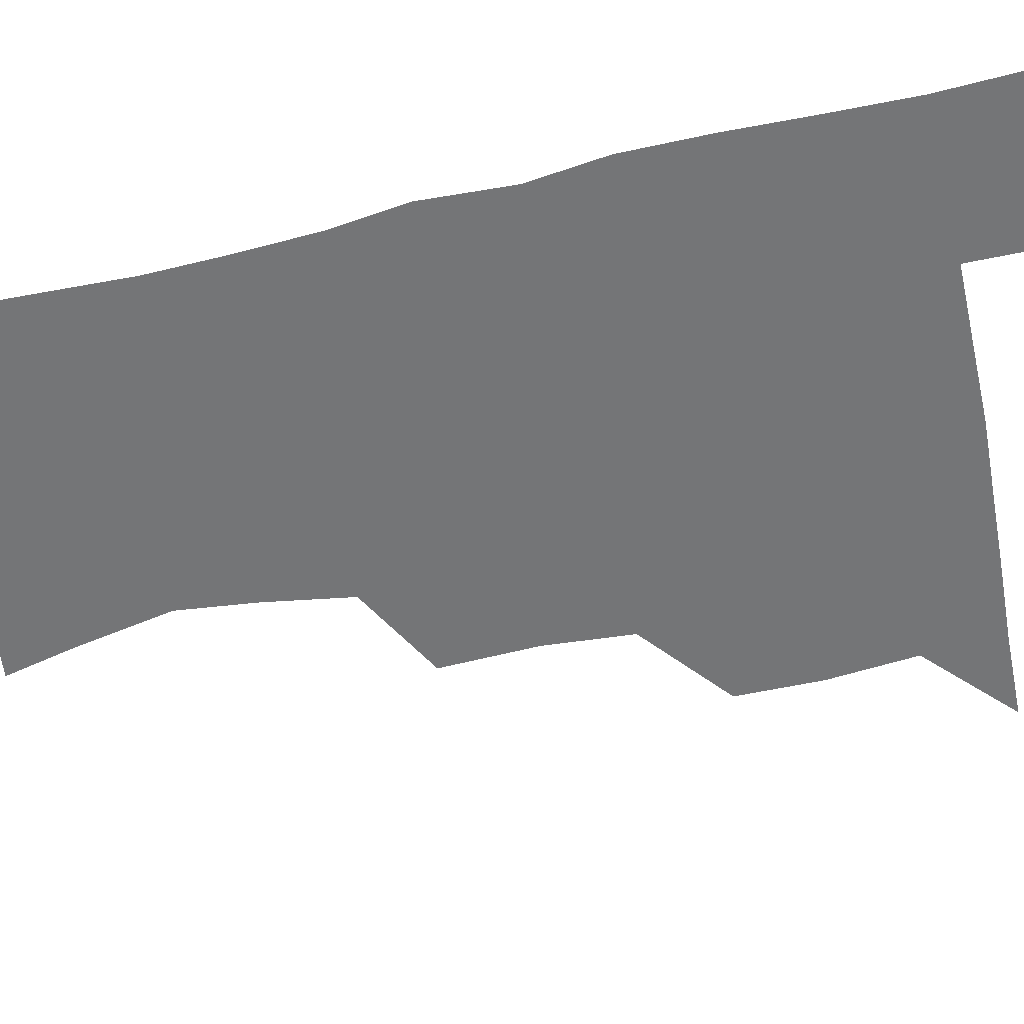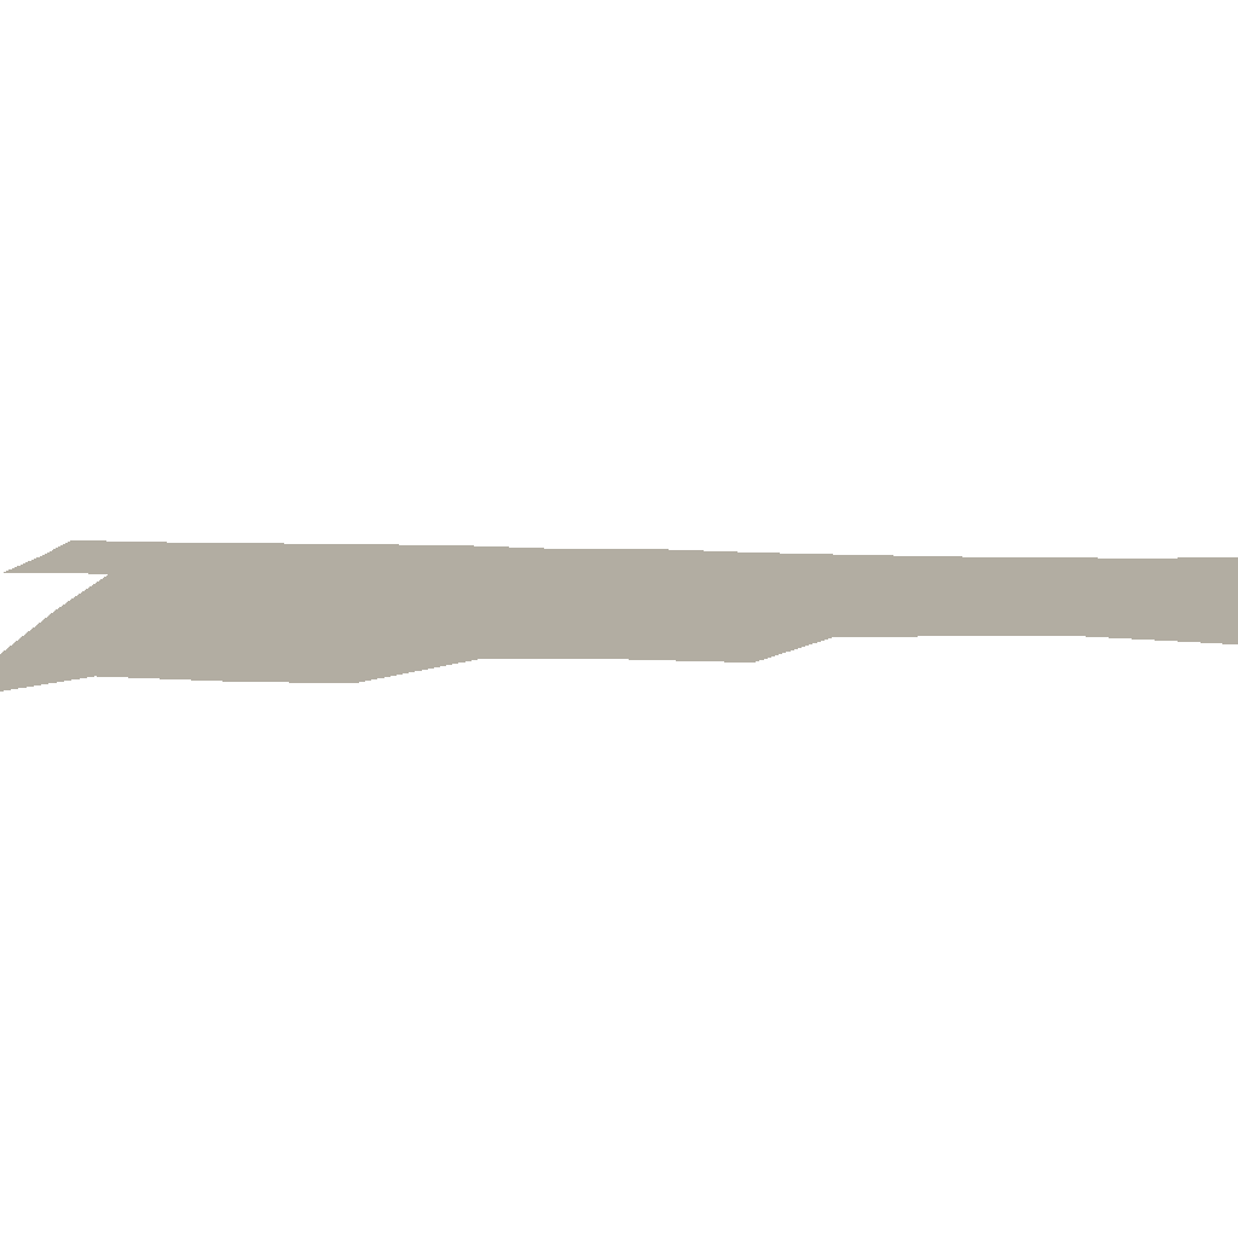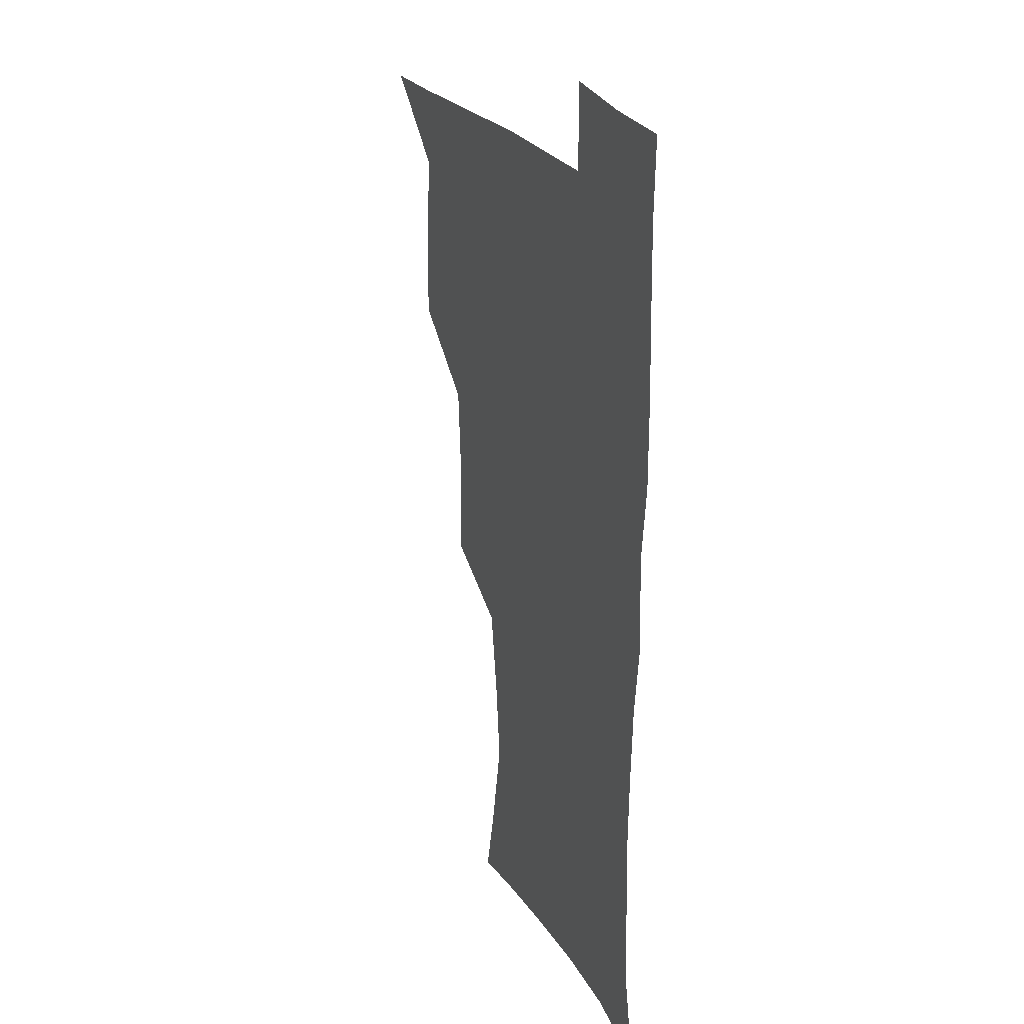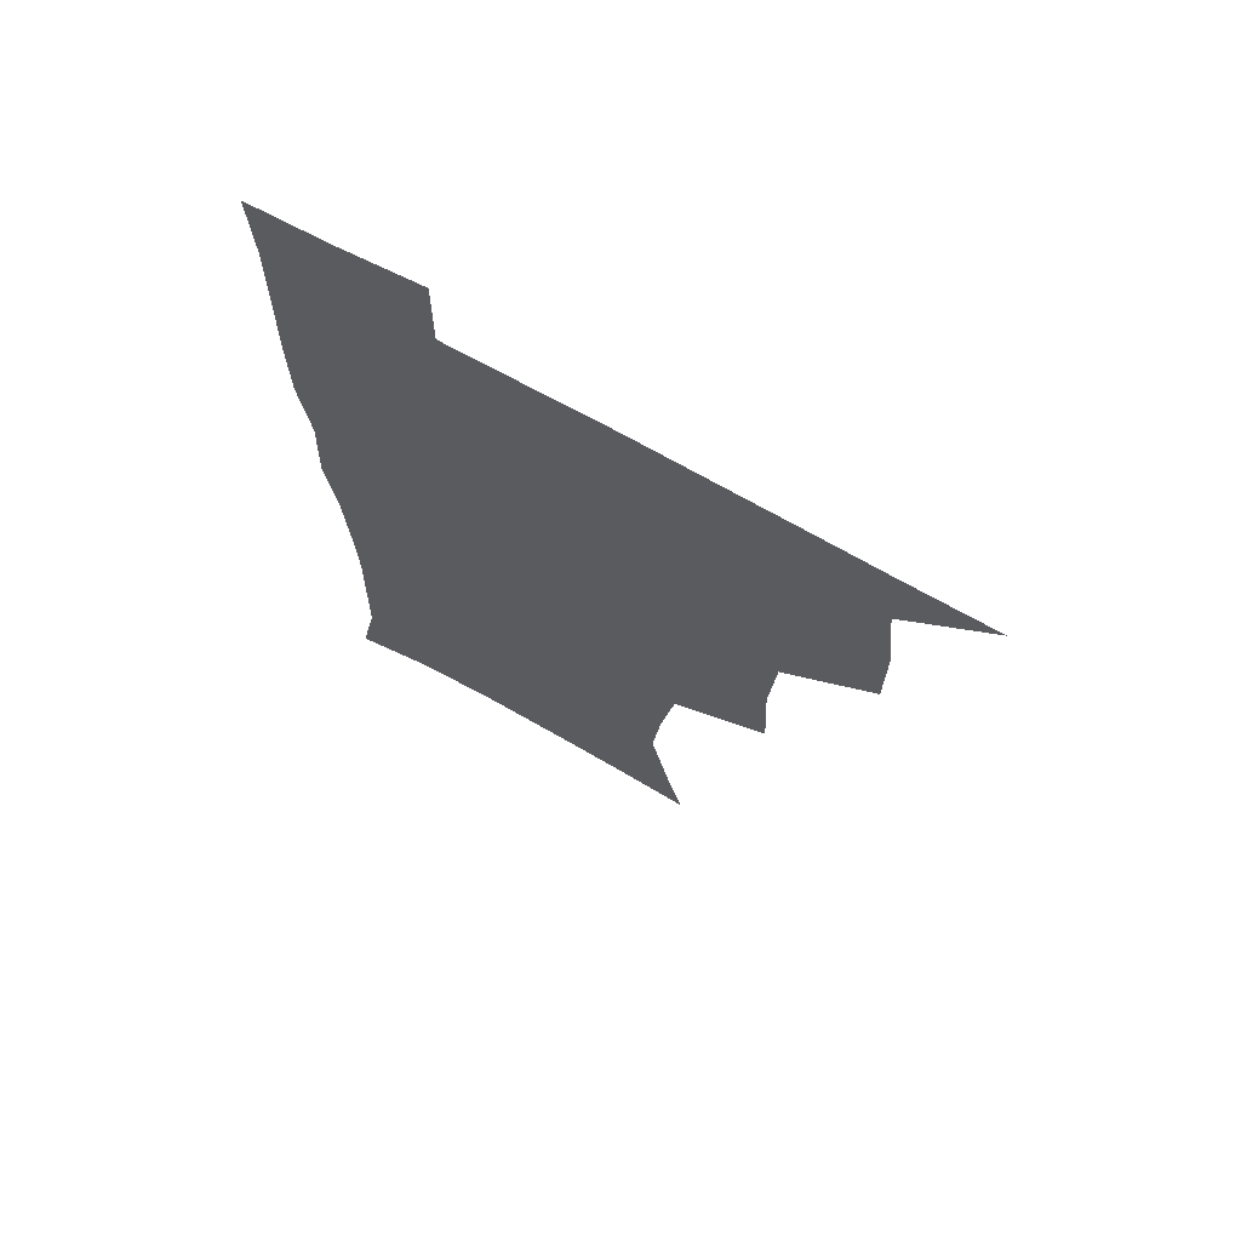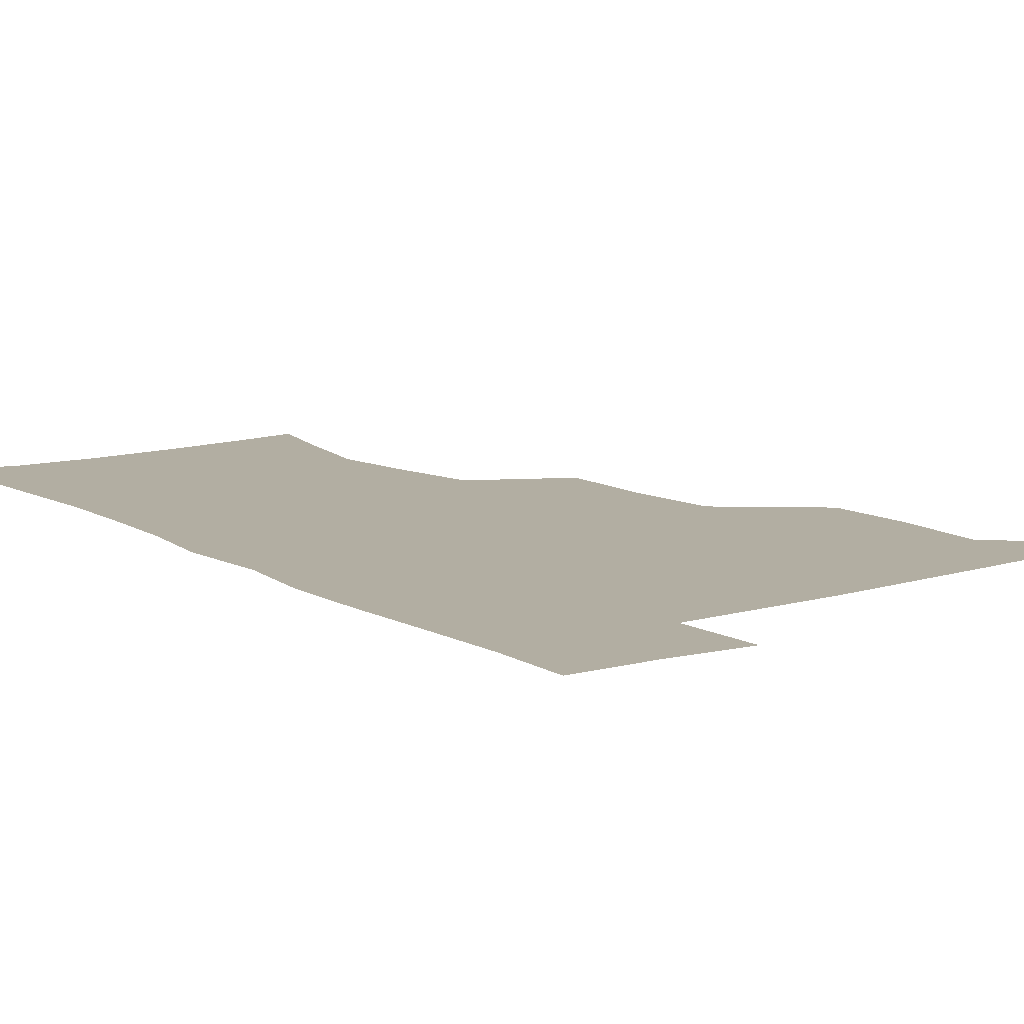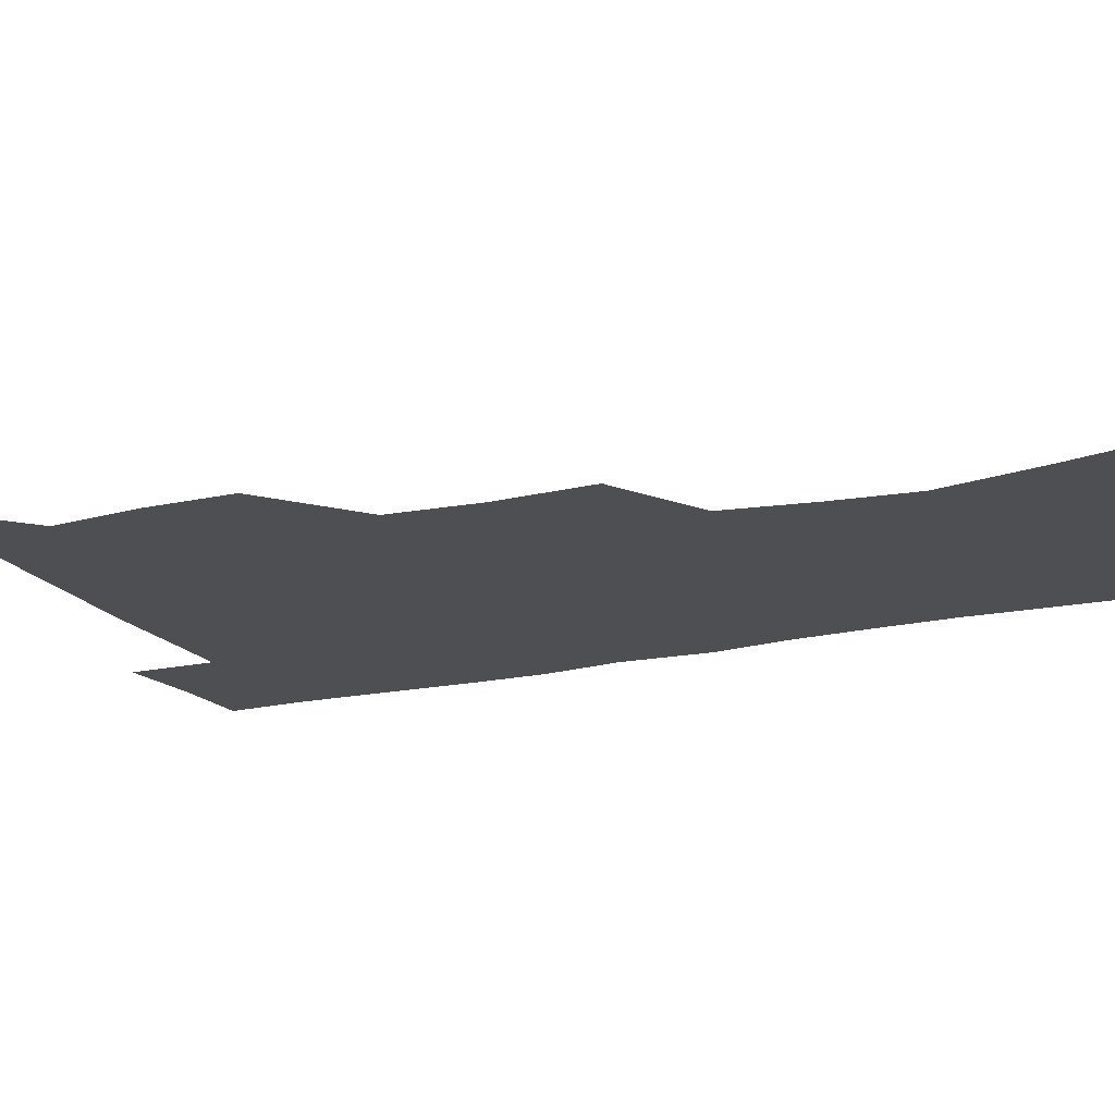
<metadata>
{"format":"obj","ext":"obj","renderer":"f3d","projection":"perspective","resolution":1024,"background":"white","views":[{"elev":-56.5,"azim":102.7,"up":"+Z"},{"elev":10.6,"azim":-85.2,"up":"+Z"},{"elev":24.1,"azim":66.9,"up":"+Y"},{"elev":70.6,"azim":-150.9,"up":"+Y"},{"elev":10.7,"azim":143.5,"up":"+Z"},{"elev":-17.7,"azim":-65.9,"up":"+Z"}]}
</metadata>
<code>
v 480.5 508.4 0
v 509.1 413 0
v 509.1 445 0
v 512.5 478.4 0
v 513.4 508.9 0
v 543.4 315.9 0
v 545 352.5 0
v 542.7 385.5 0
v 542.6 419.2 0
v 545.7 452.4 0
v 545 481.2 0
v 543.3 510 0
v 572.8 170.1 0
v 579.4 197.6 0
v 586.8 234.4 0
v 583.7 264.1 0
v 578.6 296.7 0
v 577.1 332.4 0
v 575.4 362.8 0
v 574.6 394.1 0
v 575.4 425.8 0
v 575.3 454.5 0
v 574 482.4 0
v 572.6 510.9 0
v 598.4 173.2 0
v 609.9 215.9 0
v 609 241.6 0
v 607.7 274.5 0
v 605.5 306 0
v 604.2 337 0
v 603.2 366.5 0
v 602.8 396.7 0
v 603.6 427.7 0
v 603.6 455.5 0
v 603 483 0
v 601.5 511.8 0
v 628.7 175.5 0
v 633.8 217.7 0
v 633.8 248.7 0
v 632.8 279.1 0
v 631.5 309.5 0
v 630.8 339.5 0
v 630.7 370.5 0
v 630.7 399.2 0
v 630.9 427.7 0
v 631.2 456.1 0
v 631.4 483.2 0
v 631 511.5 0
v 660.9 176.8 0
v 659.3 216.1 0
v 659 245.8 0
v 657.6 279.1 0
v 657 309.8 0
v 657.3 338.4 0
v 657.1 369.3 0
v 657.5 398.3 0
v 658.1 426.8 0
v 658.5 455.4 0
v 659.4 483.2 0
v 660.1 511.2 0
v 659.9 543.1 0
v 691.2 175.1 0
v 685.6 212.1 0
v 684.3 243.1 0
v 683.5 274 0
v 683.4 304.5 0
v 683.5 335 0
v 684.9 363.8 0
v 686.6 392.6 0
v 686.6 423.2 0
v 687 452.9 0
v 687.9 482 0
v 688.6 511.1 0
v 690.8 539.6 0
v 720.8 167 0
v 713.9 202.3 0
v 713.1 230.9 0
v 712.2 261.5 0
v 713.1 291.4 0
v 714.7 321.6 0
v 718.5 350.1 0
v 716.9 384 0
v 720.6 413.2 0
v 720.6 444.9 0
v 719.8 477.2 0
v 719.2 508.8 0
v 720.4 538.2 0
f 4 5 1
f 8 9 2
f 2 9 3
f 9 10 3
f 3 10 4
f 10 11 4
f 4 11 5
f 11 12 5
f 17 18 6
f 6 18 7
f 18 19 7
f 7 19 8
f 19 20 8
f 8 20 9
f 20 21 9
f 9 21 10
f 21 22 10
f 10 22 11
f 22 23 11
f 11 23 12
f 23 24 12
f 13 25 14
f 25 26 14
f 14 26 15
f 26 27 15
f 15 27 16
f 27 28 16
f 16 28 17
f 28 29 17
f 17 29 18
f 29 30 18
f 18 30 19
f 30 31 19
f 19 31 20
f 31 32 20
f 20 32 21
f 32 33 21
f 21 33 22
f 33 34 22
f 22 34 23
f 34 35 23
f 23 35 24
f 35 36 24
f 25 37 26
f 37 38 26
f 26 38 27
f 38 39 27
f 27 39 28
f 39 40 28
f 28 40 29
f 40 41 29
f 29 41 30
f 41 42 30
f 30 42 31
f 42 43 31
f 31 43 32
f 43 44 32
f 32 44 33
f 44 45 33
f 33 45 34
f 45 46 34
f 34 46 35
f 46 47 35
f 35 47 36
f 47 48 36
f 37 49 38
f 49 50 38
f 38 50 39
f 50 51 39
f 39 51 40
f 51 52 40
f 40 52 41
f 52 53 41
f 41 53 42
f 53 54 42
f 42 54 43
f 54 55 43
f 43 55 44
f 55 56 44
f 44 56 45
f 56 57 45
f 45 57 46
f 57 58 46
f 46 58 47
f 58 59 47
f 47 59 48
f 59 60 48
f 49 62 50
f 62 63 50
f 50 63 51
f 63 64 51
f 51 64 52
f 64 65 52
f 52 65 53
f 65 66 53
f 53 66 54
f 66 67 54
f 54 67 55
f 67 68 55
f 55 68 56
f 68 69 56
f 56 69 57
f 69 70 57
f 57 70 58
f 70 71 58
f 58 71 59
f 71 72 59
f 59 72 60
f 72 73 60
f 60 73 61
f 73 74 61
f 62 75 63
f 75 76 63
f 63 76 64
f 76 77 64
f 64 77 65
f 77 78 65
f 65 78 66
f 78 79 66
f 66 79 67
f 79 80 67
f 67 80 68
f 80 81 68
f 68 81 69
f 81 82 69
f 69 82 70
f 82 83 70
f 70 83 71
f 83 84 71
f 71 84 72
f 84 85 72
f 72 85 73
f 85 86 73
f 73 86 74
f 86 87 74

</code>
